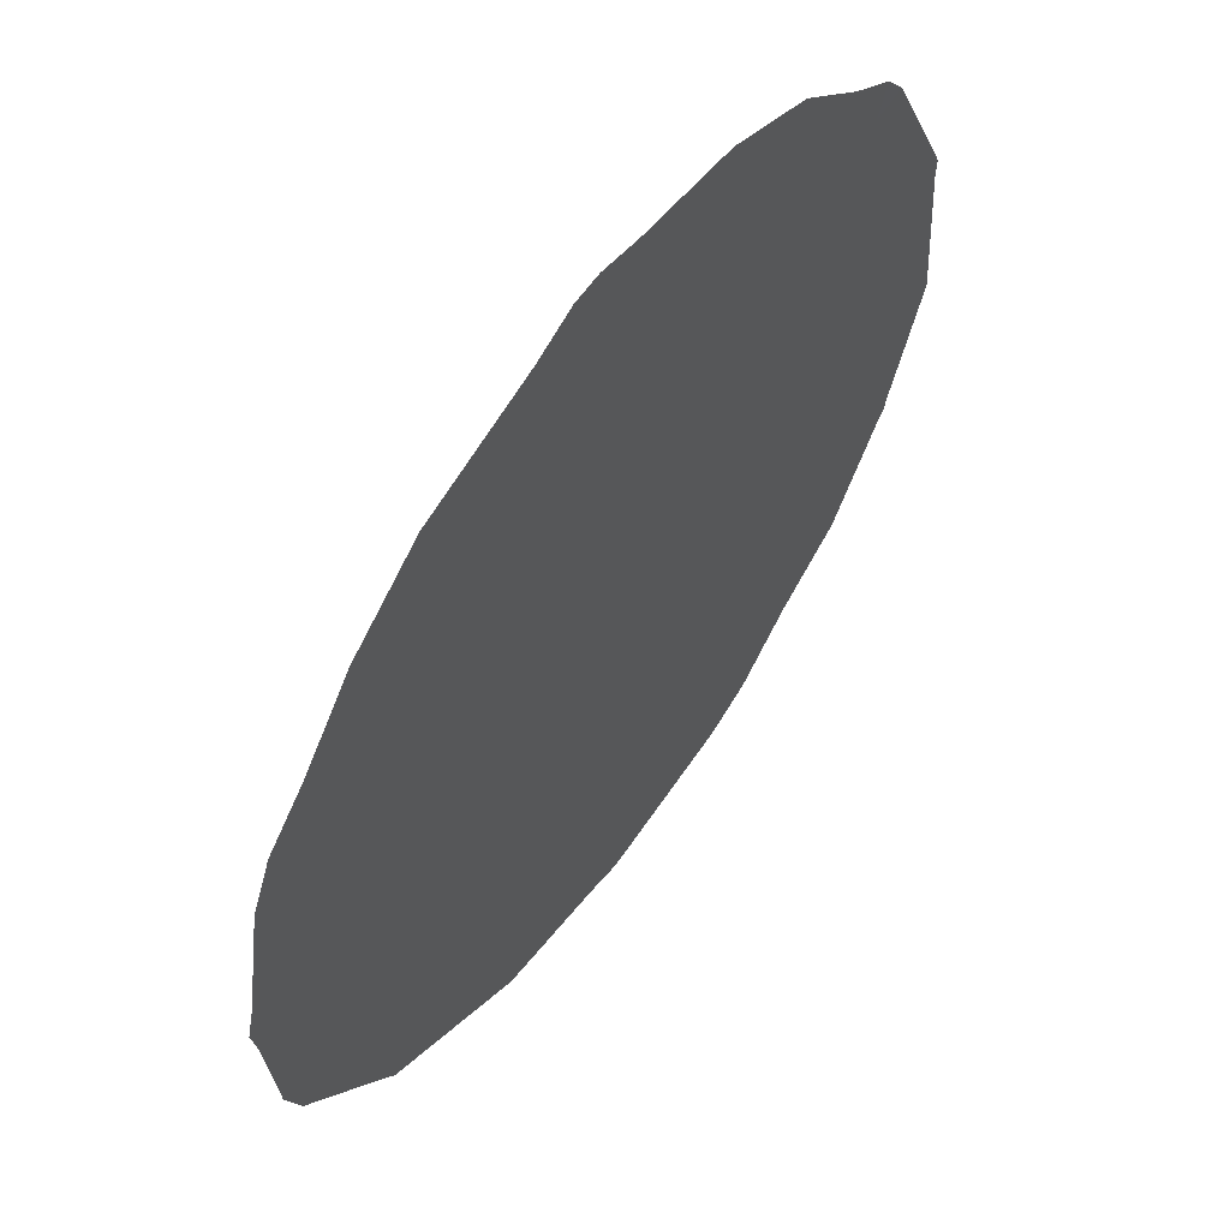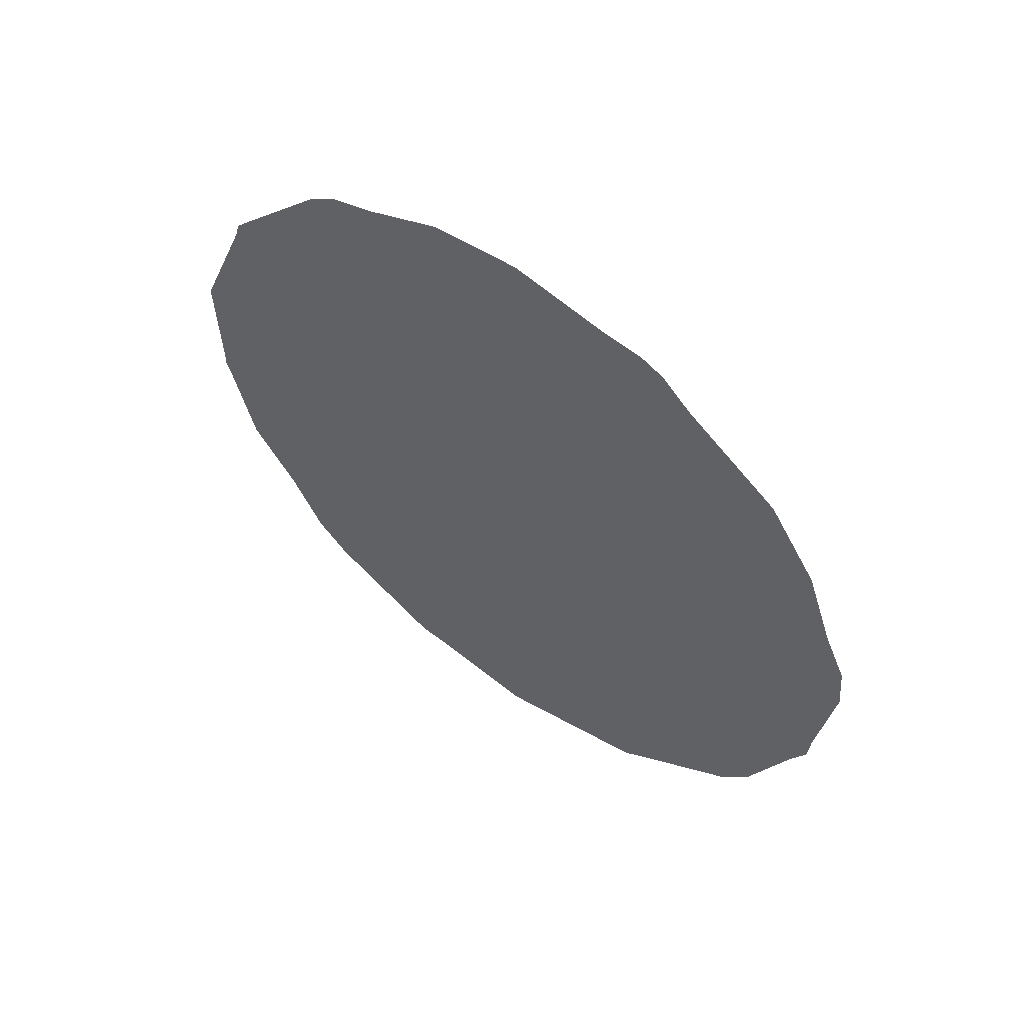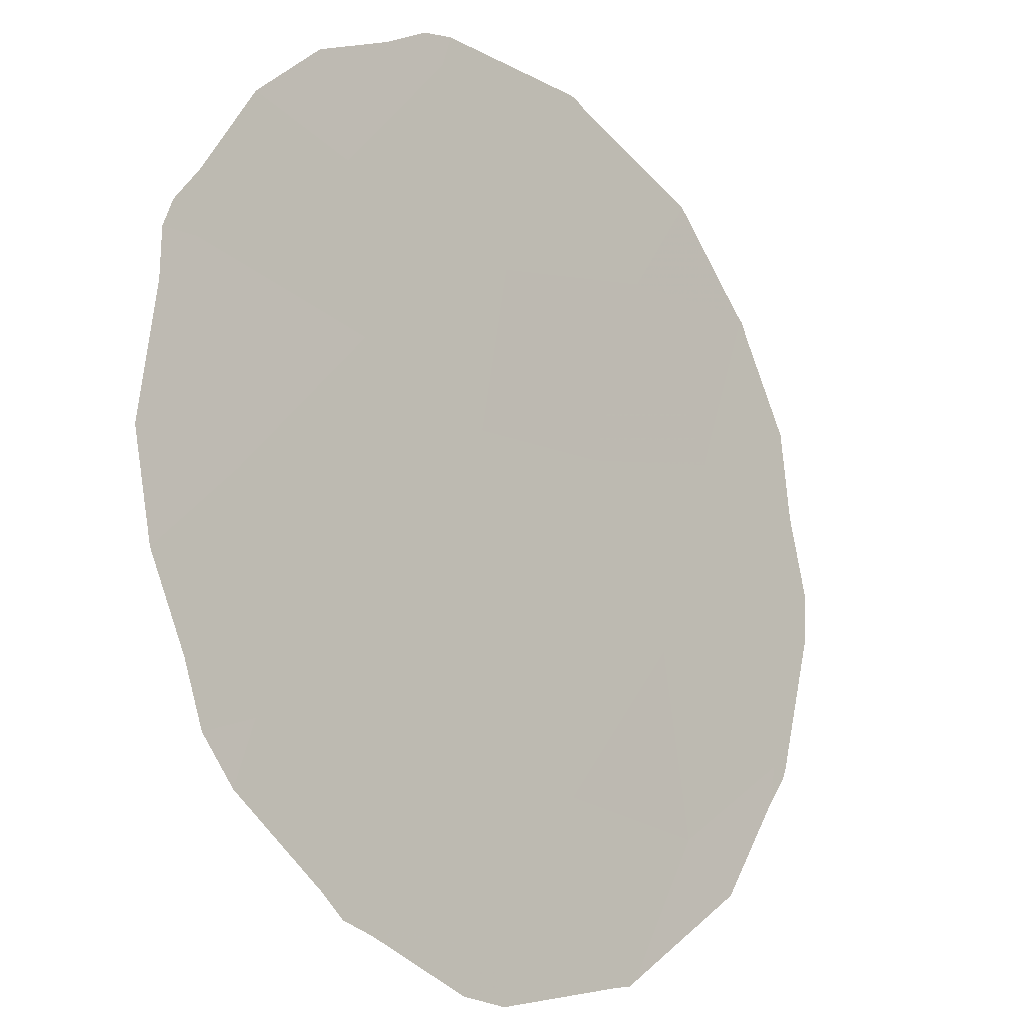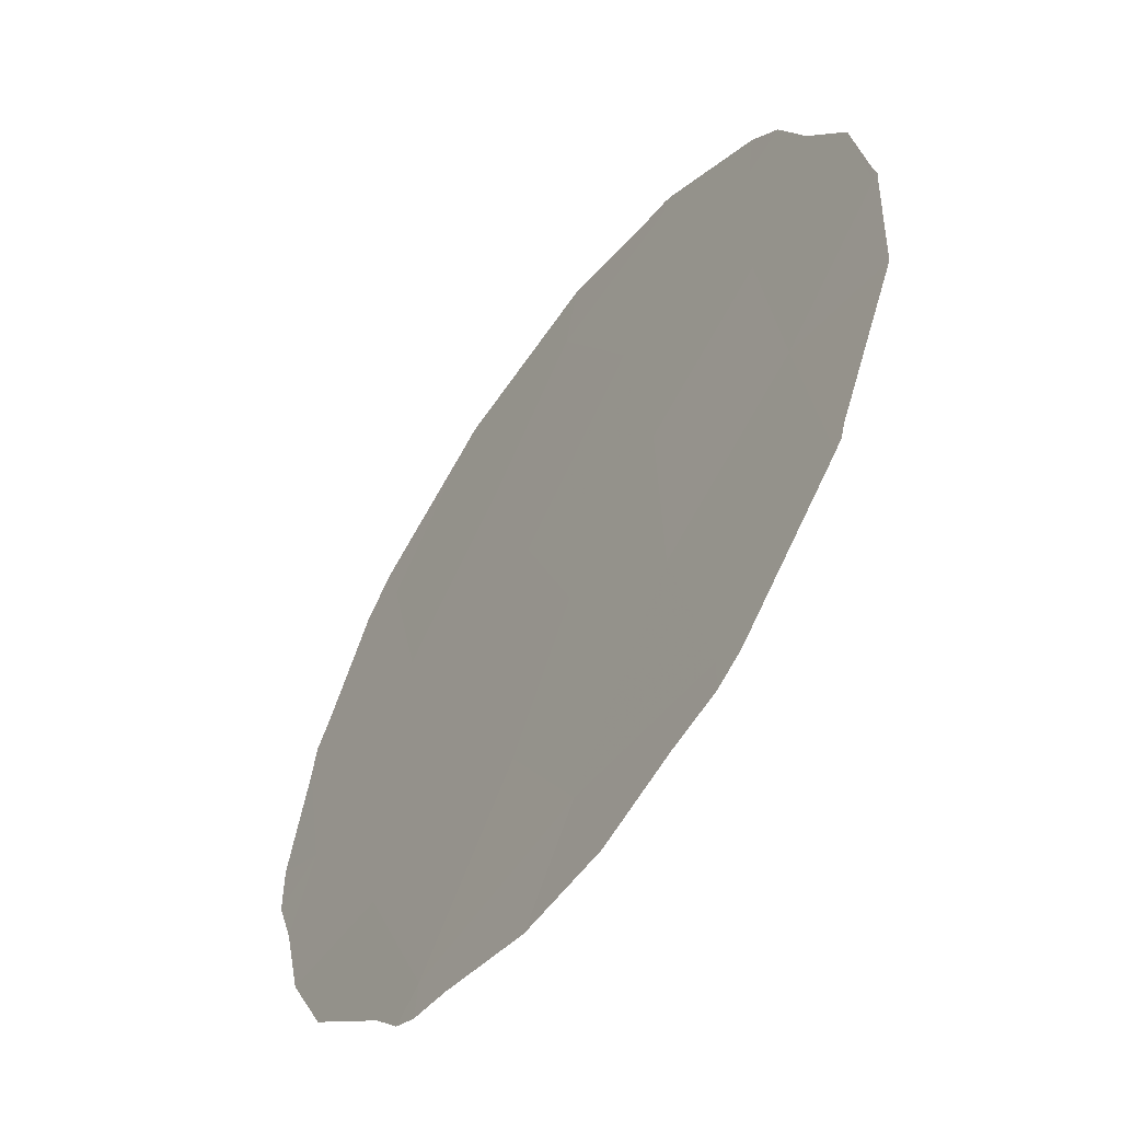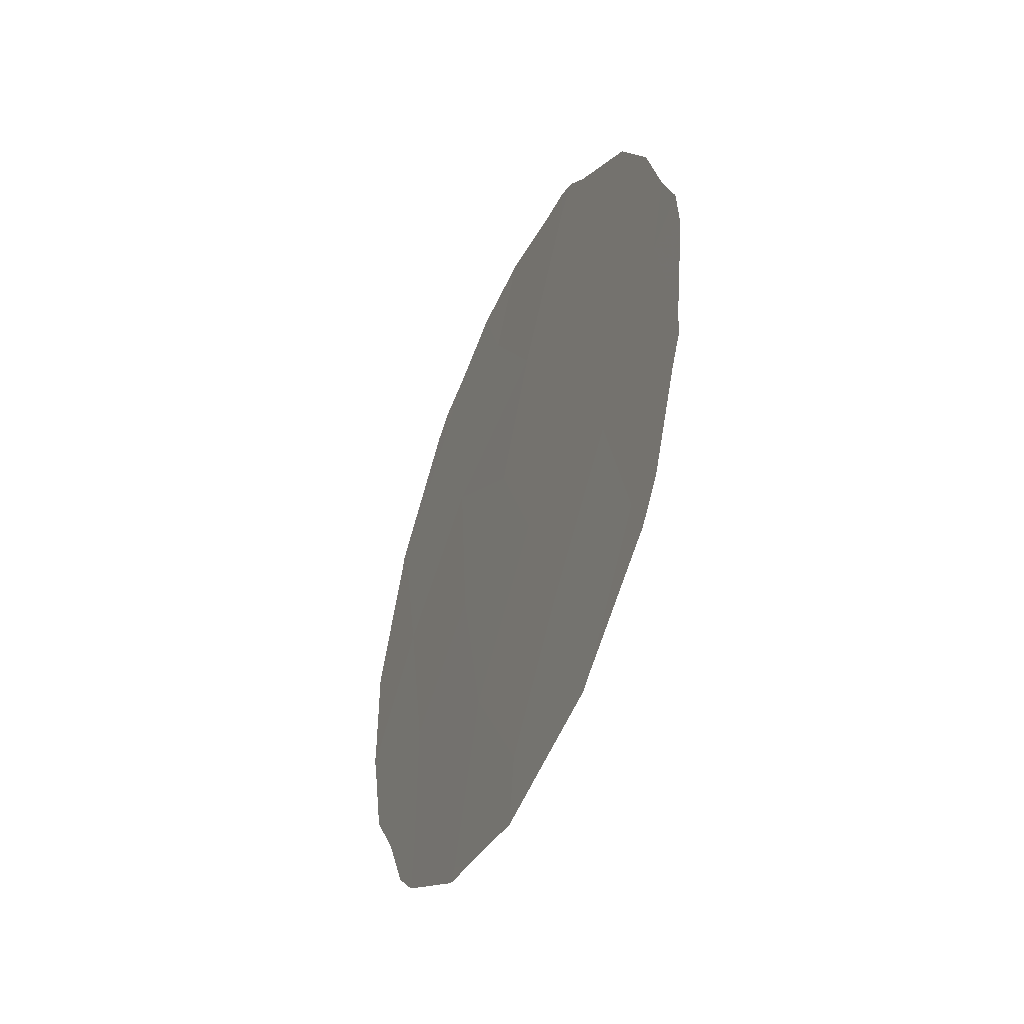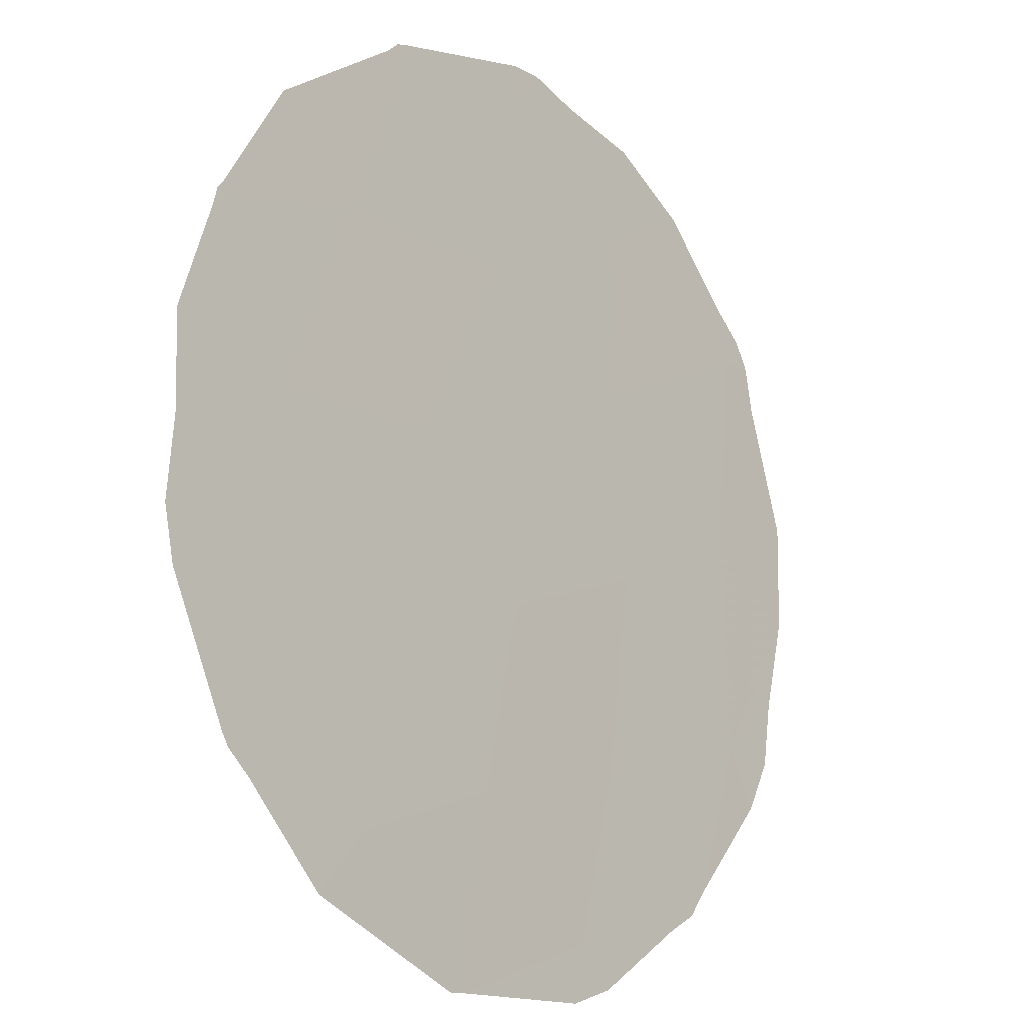
<metadata>
{"format":"obj","ext":"obj","renderer":"f3d","projection":"perspective","resolution":1024,"background":"white","views":[{"elev":-45.2,"azim":-9.7,"up":"+Y"},{"elev":59.2,"azim":-90.3,"up":"+Z"},{"elev":-69.3,"azim":30.0,"up":"+Y"},{"elev":36.0,"azim":3.8,"up":"+Y"},{"elev":-45.1,"azim":-59.0,"up":"+Z"},{"elev":46.5,"azim":-157.8,"up":"+Y"}]}
</metadata>
<code>
v -66.11 65.38 27.23
v -69.91 60.04 27.55
v -69.48 60.5 33.17
v -68.05 62.69 26.3
v -68.79 61.43 35.19
v -65 66.86 30.07
v -66.06 65.4 29.21
v -68.89 61.37 31.49
v -67.01 64.16 25.91
v -67.34 63.64 28.07
v -68.7 61.74 27.85
v -68.22 62.36 29.83
v -65.37 66.24 33.56
v -66.74 64.35 32.68
v -67.44 63.32 34.77
v -68.1 62.44 33.24
v -66.95 64.12 30.32
v -67.68 63.07 31.57
v -66.27 64.96 34.89
v -65.72 65.81 31.42
v -70.36 59.31 31.22
v -69.5 60.56 29.48
v -65.57 66.12 27.83
v -65.84 65.76 27.01
v -70.66 58.94 29.07
v -70.56 59.1 28.7
v -70.26 59.54 27.43
v -68.97 61.18 35.49
v -69.2 60.86 35.11
v -65.2 66.61 28.66
v -64.99 66.87 29.89
v -69.25 61 25.95
v -70.06 59.84 26.96
v -69.16 61.13 25.82
v -68 62.78 25.38
v -69.1 61.22 25.8
v -66.1 65.41 26.59
v -64.9 66.94 31.67
v -65.28 66.37 33.39
v -68.79 61.42 35.62
v -68.5 61.83 35.69
v -67 64.18 25.71
v -66.92 64.29 25.77
v -70.53 59.05 32.19
v -70.72 58.81 31.53
v -67.22 63.87 25.66
v -64.96 66.91 30.19
v -64.96 66.92 30.07
v -66.26 64.97 35.29
v -66.07 65.23 35.07
v -69.91 59.88 34.2
v -70.3 59.35 33.22
v -70.67 58.92 29.47
v -65.31 66.33 33.59
v -65.37 66.25 33.71
v -67.79 62.81 35.95
v -67.15 63.72 35.87
v -70.76 58.75 30.89
v -66.61 64.48 35.48
f 1 24 23
f 2 22 25
f 2 25 26
f 2 26 27
f 5 28 29
f 6 7 30
f 6 30 31
f 21 22 8
f 20 7 6
f 20 17 7
f 2 33 32
f 11 2 32
f 11 32 34
f 10 17 12
f 12 11 10
f 4 36 35
f 1 37 24
f 4 10 11
f 13 20 38
f 13 38 39
f 5 41 40
f 9 42 43
f 10 4 9
f 16 5 3
f 10 9 1
f 21 44 45
f 9 4 35
f 9 35 46
f 6 48 47
f 7 1 23
f 7 23 30
f 19 50 49
f 3 5 29
f 3 29 51
f 3 51 52
f 2 27 33
f 16 14 15
f 19 15 14
f 22 21 53
f 22 53 25
f 8 22 12
f 21 3 52
f 21 52 44
f 21 8 3
f 5 40 28
f 8 16 3
f 2 11 22
f 4 11 34
f 4 34 36
f 14 16 18
f 14 17 20
f 13 54 55
f 14 20 13
f 1 7 10
f 1 9 43
f 1 43 37
f 6 31 48
f 17 10 7
f 17 18 12
f 18 17 14
f 16 8 18
f 12 18 8
f 15 57 56
f 5 15 56
f 5 56 41
f 21 58 53
f 15 19 59
f 15 59 57
f 22 11 12
f 19 49 59
f 19 13 55
f 19 55 50
f 5 16 15
f 21 45 58
f 20 6 47
f 20 47 38
f 14 13 19
f 9 46 42
f 13 39 54

</code>
